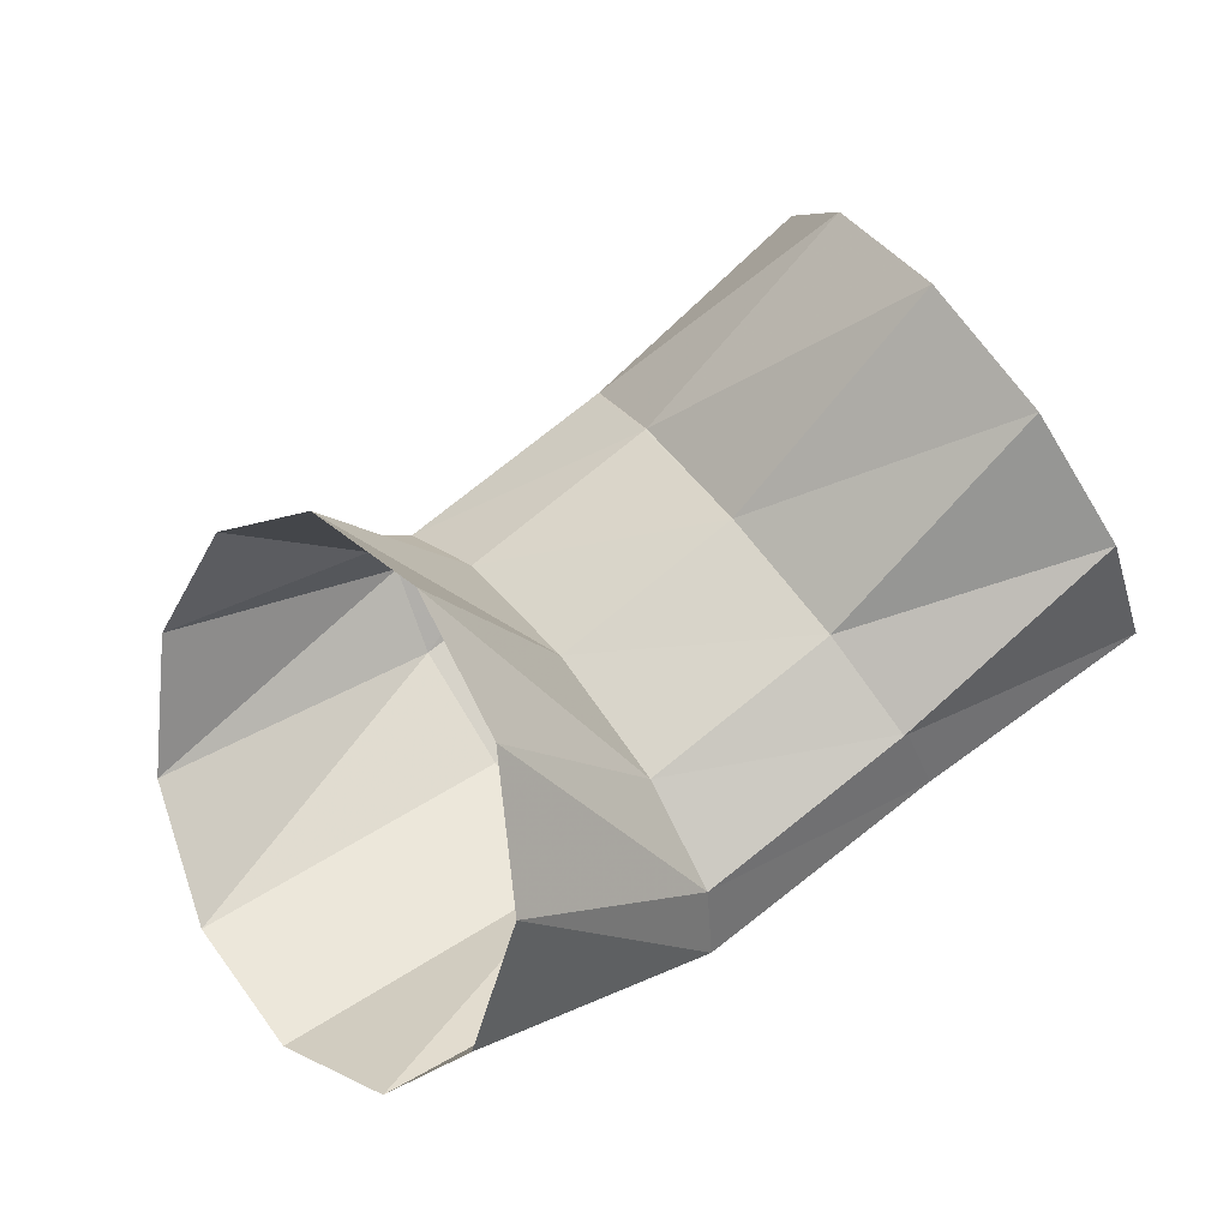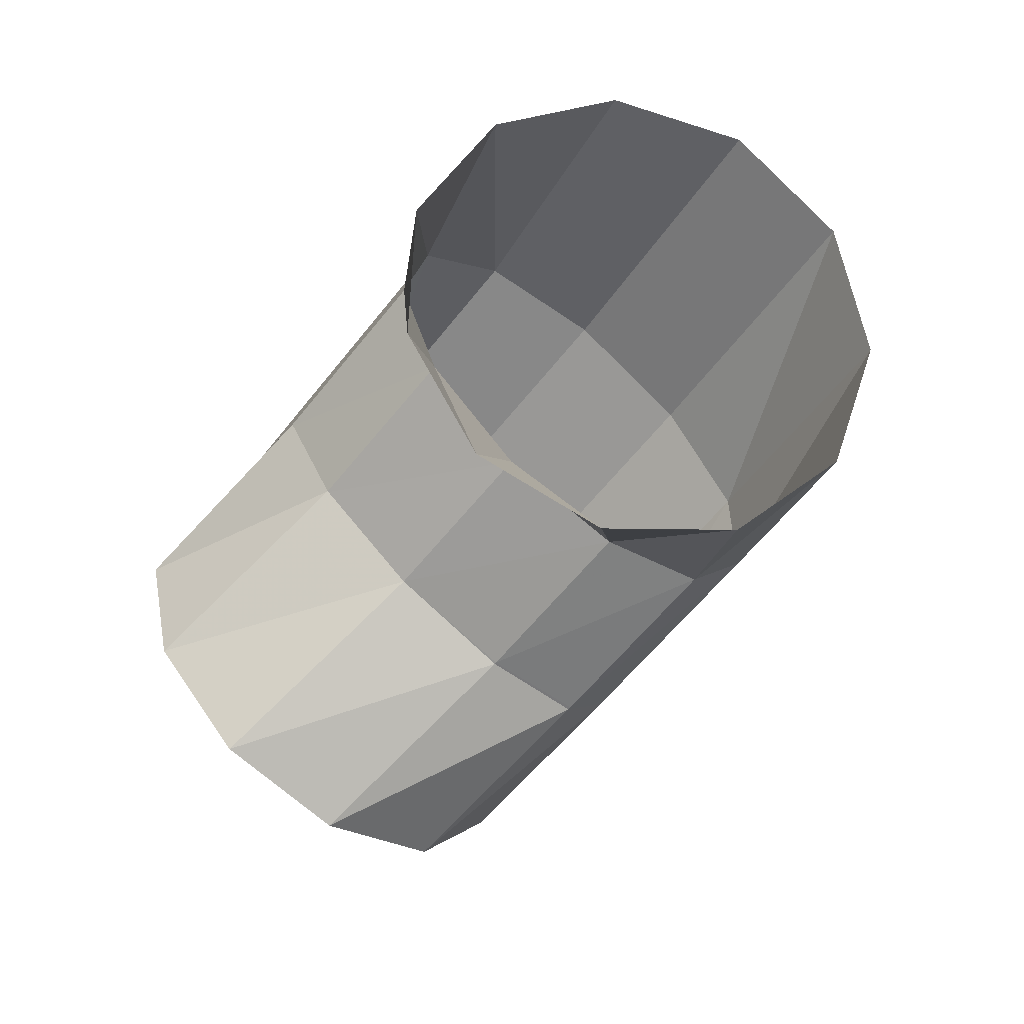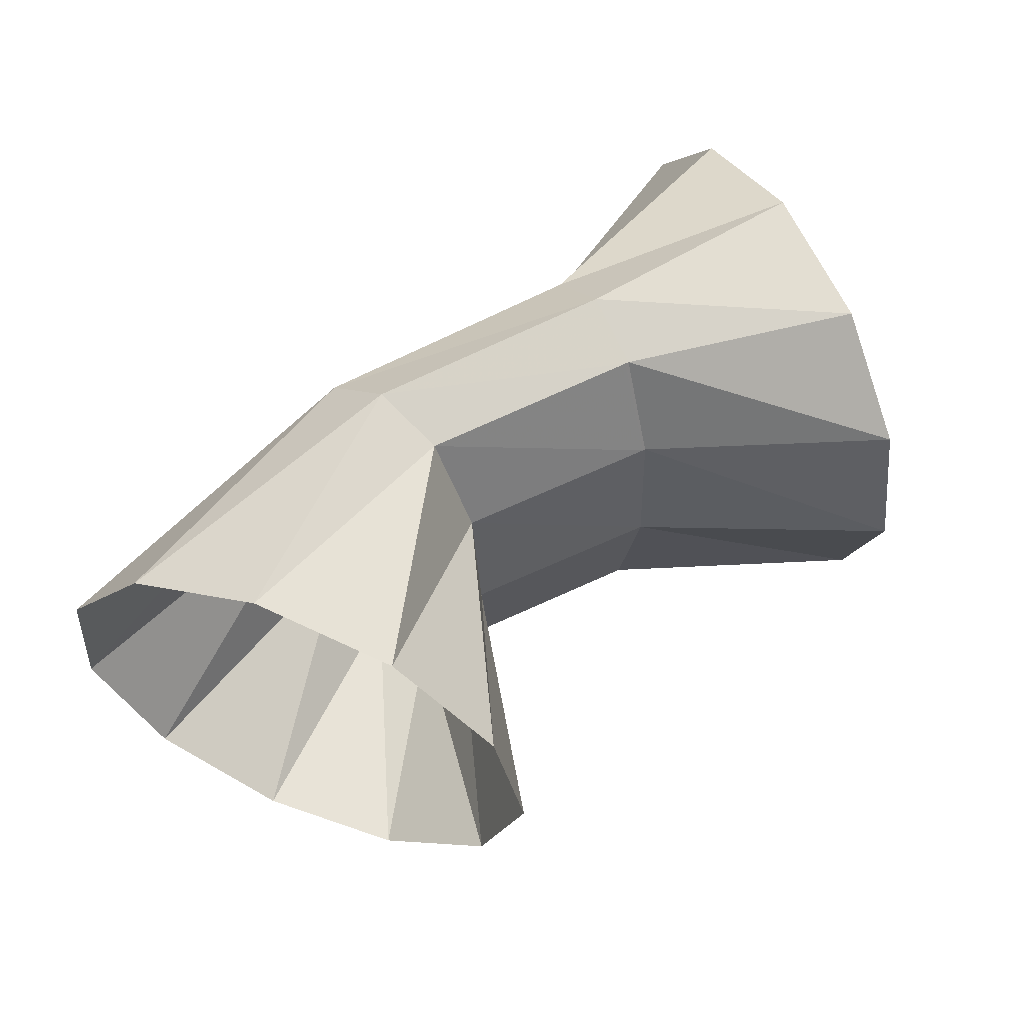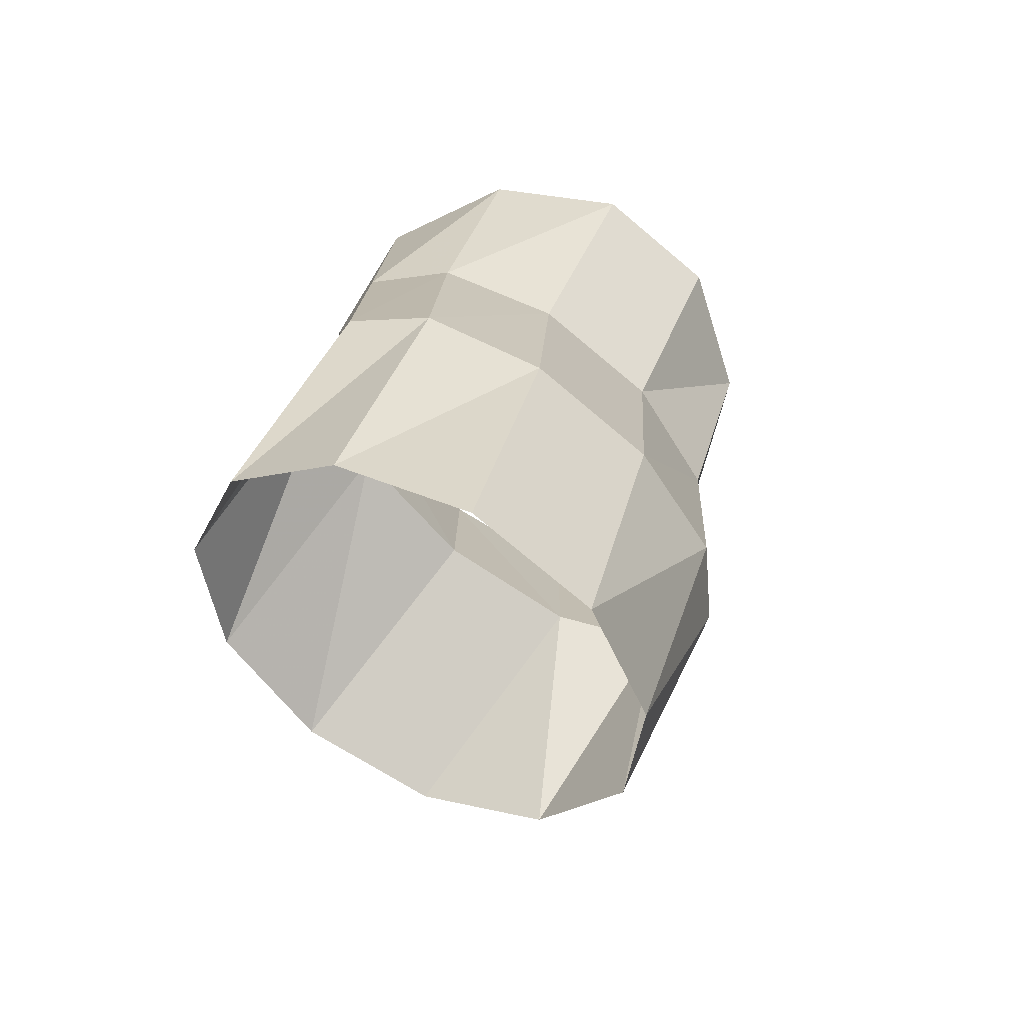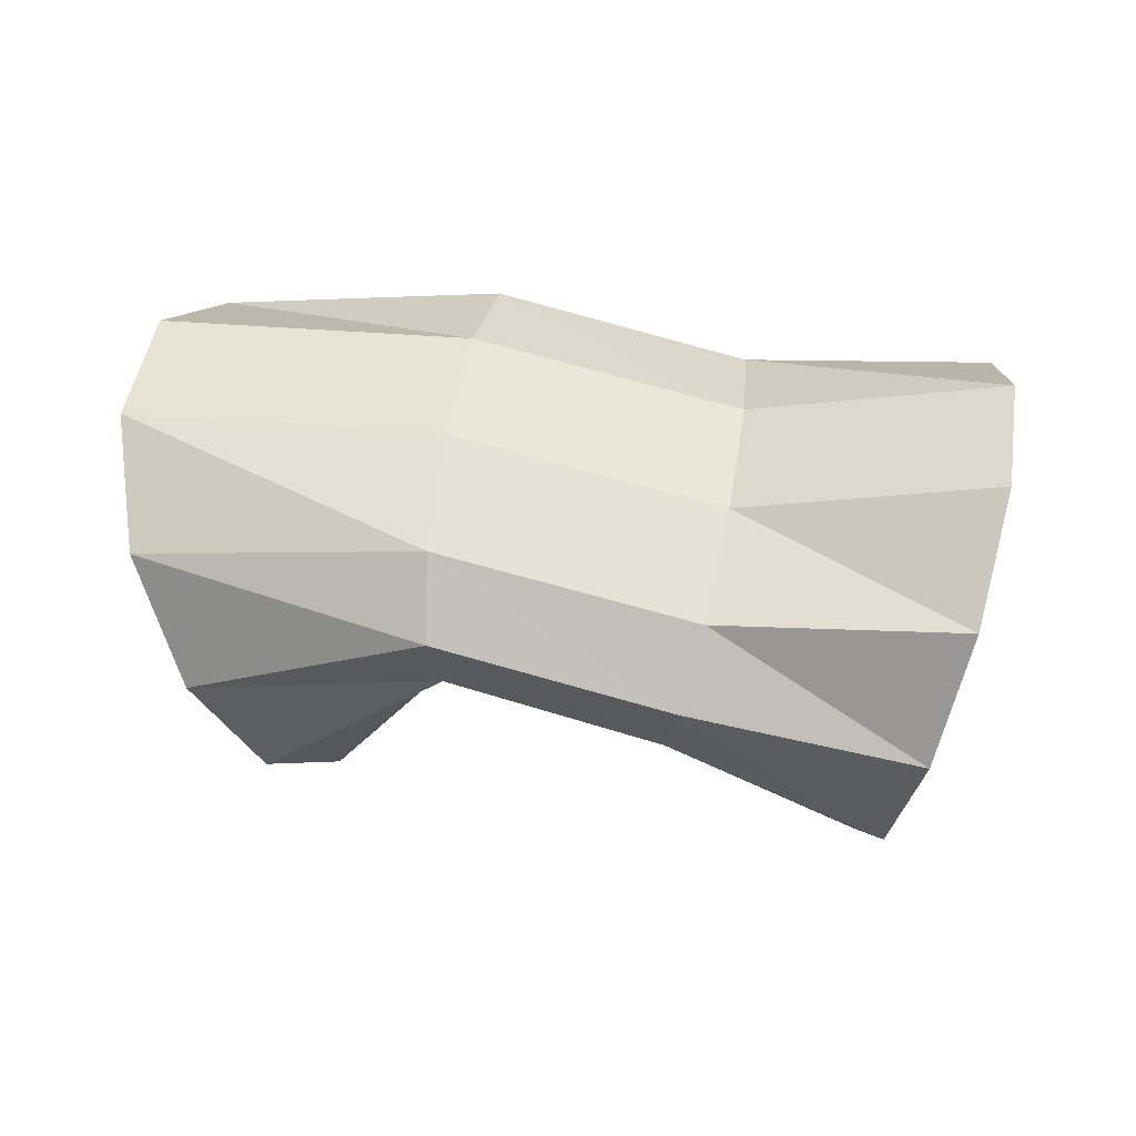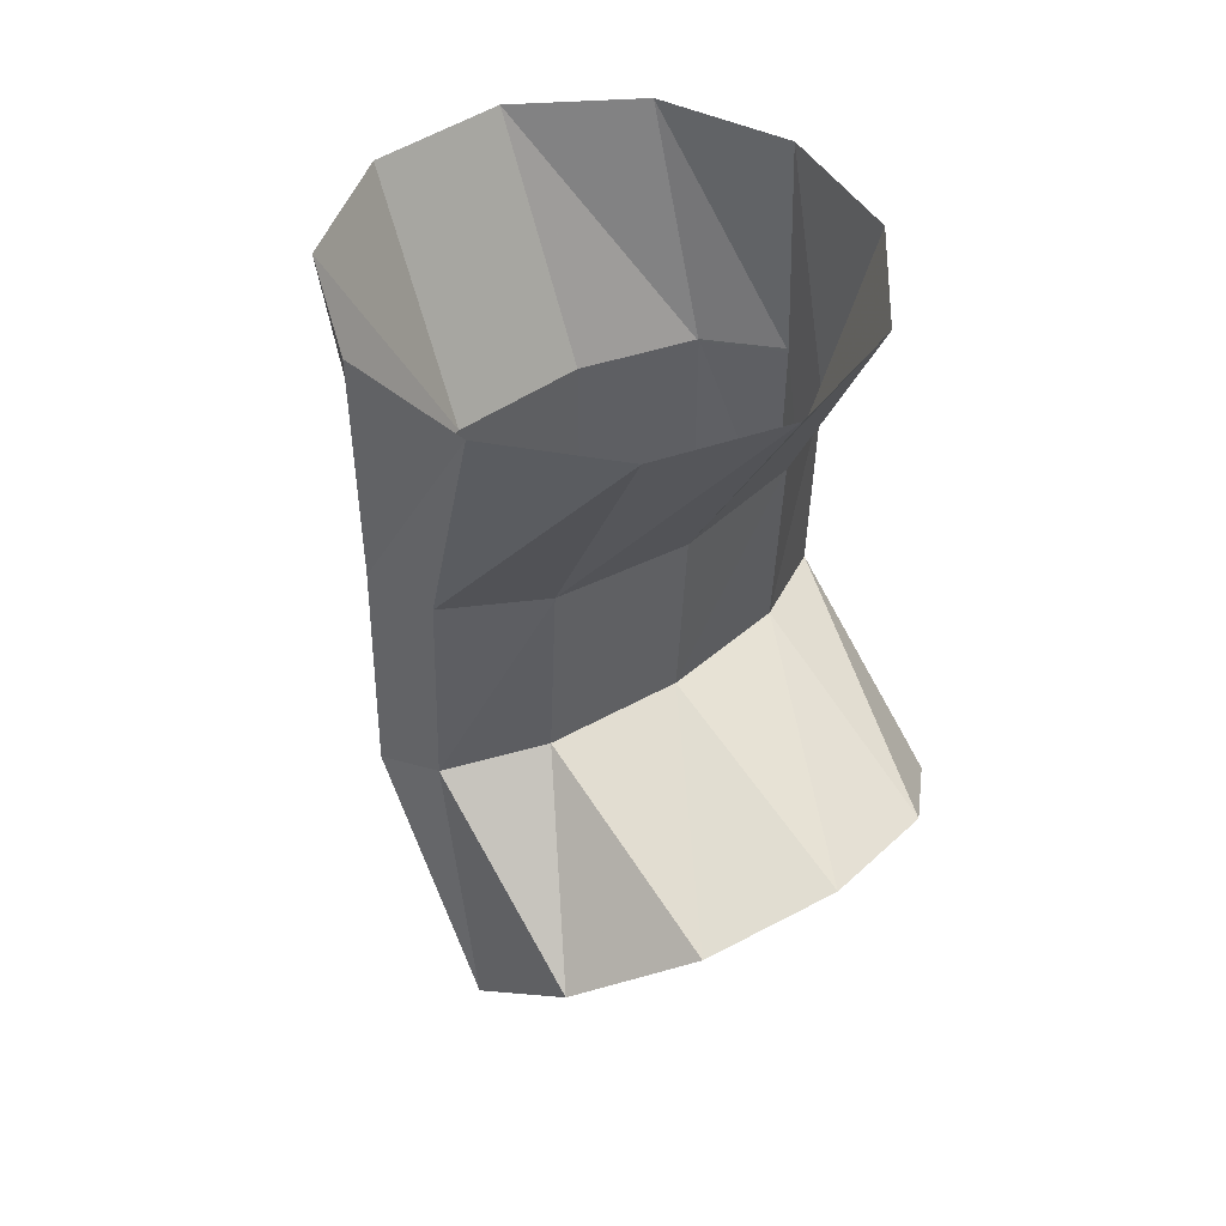
<metadata>
{"format":"obj","ext":"obj","renderer":"f3d","projection":"perspective","resolution":1024,"background":"white","views":[{"elev":-69.4,"azim":-163.6,"up":"+Y"},{"elev":-39.2,"azim":30.1,"up":"+Z"},{"elev":13.4,"azim":141.3,"up":"+Y"},{"elev":31.4,"azim":71.8,"up":"+Z"},{"elev":7.0,"azim":159.0,"up":"+Z"},{"elev":-59.5,"azim":-111.1,"up":"+Z"}]}
</metadata>
<code>
g tube1
v 149.1 101.5 195.6
v 148.4 99.9 197.9
v 148.9 99.32 200.6
v 150.4 99.91 202.9
v 152.4 101.5 204.1
v 154.3 103.5 203.8
v 155.4 105.4 202.1
v 155.5 106.5 199.5
v 154.5 106.5 196.9
v 152.7 105.4 195
v 150.7 103.5 194.6
v 149.1 101.5 195.6
v 147.7 105.1 198.7
v 146.7 103.5 200.7
v 146.3 102.9 202.7
v 146.6 103.3 204
v 147.5 104.7 204.3
v 148.8 106.7 203.5
v 150 108.6 201.7
v 150.7 109.8 199.7
v 150.8 109.9 198
v 150.1 108.9 197.1
v 149 107.1 197.4
v 147.7 105.1 198.7
v 144.3 106.3 197.6
v 143.1 104.8 199.5
v 142.3 104.3 201.4
v 142.2 104.9 202.7
v 142.7 106.6 202.9
v 143.8 108.6 202.1
v 145 110.5 200.3
v 146 111.6 198.3
v 146.5 111.5 196.7
v 146.3 110.3 195.9
v 145.4 108.4 196.2
v 144.3 106.3 197.6
v 144.3 106.3 197.6
v 143.2 104.8 199.5
v 142.4 104.2 201.4
v 142.3 104.9 202.7
v 142.8 106.5 203
v 143.8 108.6 202.1
v 145 110.5 200.3
v 145.9 111.6 198.3
v 146.4 111.5 196.6
v 146.2 110.3 195.9
v 145.4 108.4 196.2
v 144.3 106.3 197.6
v 140 106.1 194.5
v 138.8 104.9 196.7
v 138.1 105 199.4
v 138 106.6 201.8
v 138.6 109.1 202.9
v 139.6 111.7 202.6
v 140.7 113.6 200.9
v 141.7 114.2 198.3
v 142.1 113.3 195.7
v 141.9 111.1 193.8
v 141.1 108.5 193.4
v 140 106.1 194.5
f 1 2 14
f 14 13 1
f 2 3 15
f 15 14 2
f 3 4 16
f 16 15 3
f 4 5 17
f 17 16 4
f 5 6 18
f 18 17 5
f 6 7 19
f 19 18 6
f 7 8 20
f 20 19 7
f 8 9 21
f 21 20 8
f 9 10 22
f 22 21 9
f 10 11 23
f 23 22 10
f 11 12 24
f 24 23 11
f 13 14 26
f 26 25 13
f 14 15 27
f 27 26 14
f 15 16 28
f 28 27 15
f 16 17 29
f 29 28 16
f 17 18 30
f 30 29 17
f 18 19 31
f 31 30 18
f 19 20 32
f 32 31 19
f 20 21 33
f 33 32 20
f 21 22 34
f 34 33 21
f 22 23 35
f 35 34 22
f 23 24 36
f 36 35 23
f 25 26 38
f 38 37 25
f 26 27 39
f 39 38 26
f 27 28 40
f 40 39 27
f 28 29 41
f 41 40 28
f 29 30 42
f 42 41 29
f 30 31 43
f 43 42 30
f 31 32 44
f 44 43 31
f 32 33 45
f 45 44 32
f 33 34 46
f 46 45 33
f 34 35 47
f 47 46 34
f 35 36 48
f 48 47 35
f 37 38 50
f 50 49 37
f 38 39 51
f 51 50 38
f 39 40 52
f 52 51 39
f 40 41 53
f 53 52 40
f 41 42 54
f 54 53 41
f 42 43 55
f 55 54 42
f 43 44 56
f 56 55 43
f 44 45 57
f 57 56 44
f 45 46 58
f 58 57 45
f 46 47 59
f 59 58 46
f 47 48 60
f 60 59 47

</code>
